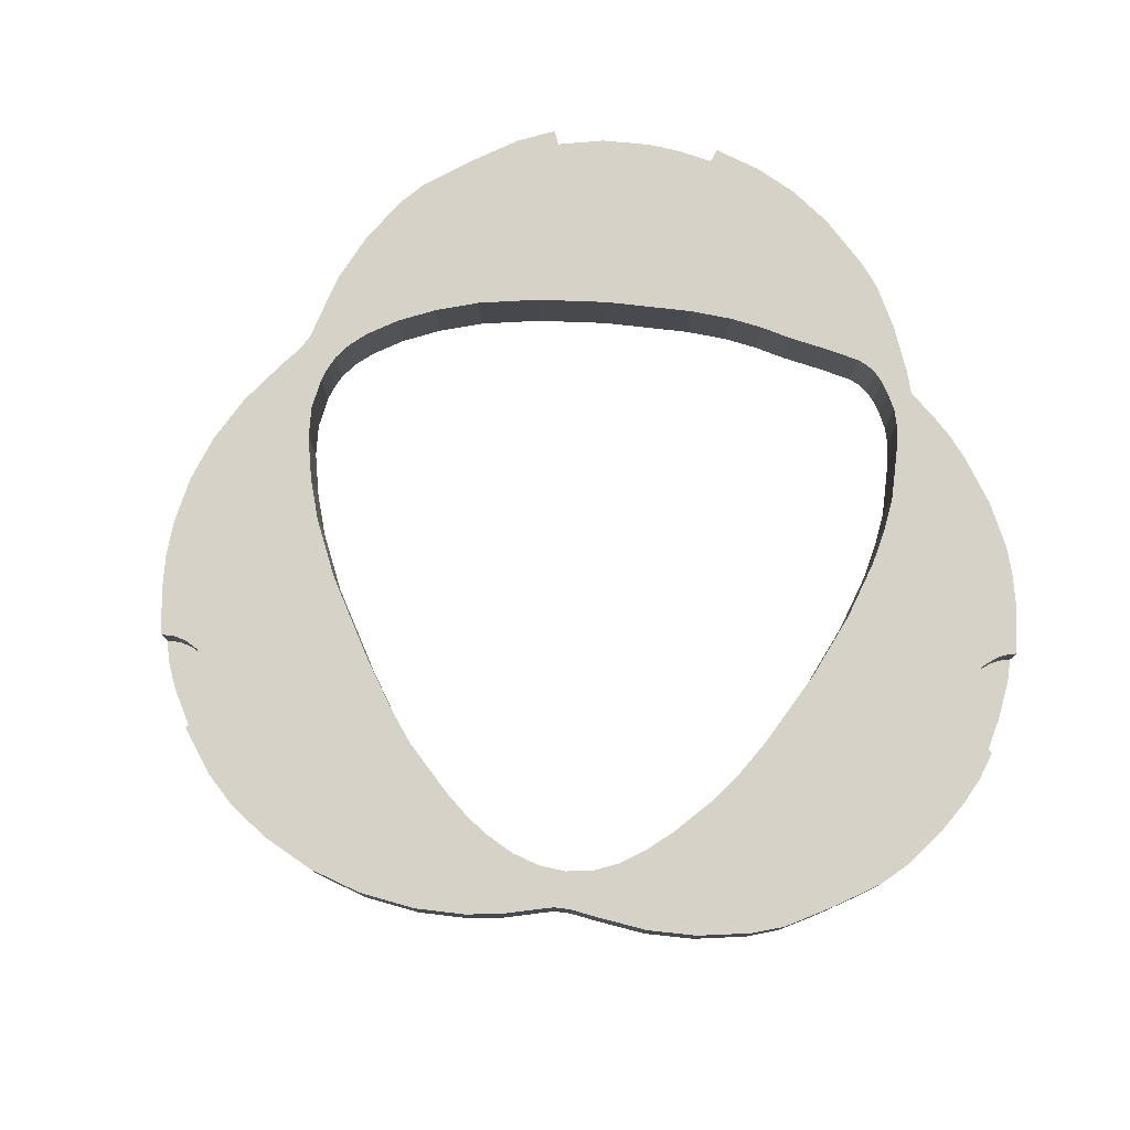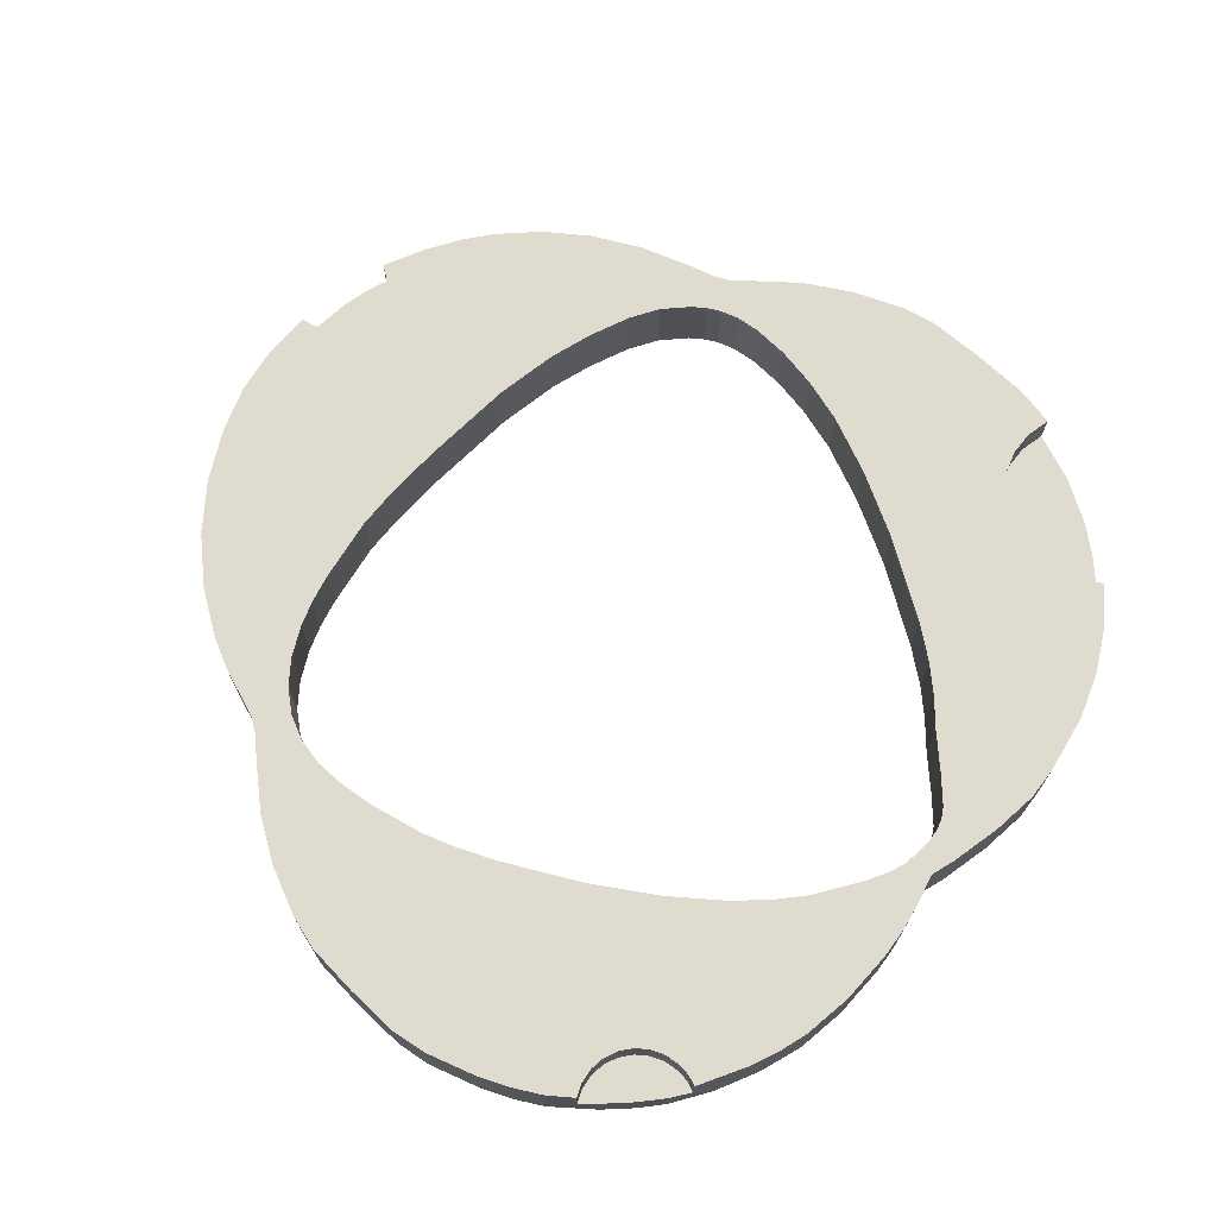
<metadata>
{"format":"obj","ext":"obj","renderer":"f3d","projection":"perspective","resolution":1024,"background":"white","views":[{"elev":78.0,"azim":64.9,"up":"+Y"},{"elev":70.3,"azim":133.3,"up":"+Y"}]}
</metadata>
<code>
v -7.593 -59.5 2.604
v -7.593 -62.5 2.604
v -9.983 -62.5 3.124
v -9.983 -59.5 3.124
v -11.89 -62.5 3.861
v -11.89 -59.5 3.861
v -13.56 -59.5 4.84
v -13.67 -62.5 4.917
v -15.14 -61 6.114
v -15.35 -62.5 6.311
v -15.35 -61 6.311
v -15.14 -59.5 6.114
v -14.54 -59.5 6.929
v -14.17 -59.5 7.873
v -19.08 -59.5 12.4
v -19.15 -59.5 12.65
v -18.09 -59.5 12.59
v -19.39 -59.5 14.12
v -17.08 -59.5 12.5
v -19.39 -59.5 16.5
v -4.266 -59.5 2.631
v -6.242 -59.5 2.464
v -4.504 -59.5 5.733
v -3.525 -59.5 4.765
v -6.73 -59.5 8.004
v -5.72 -59.5 7.038
v -7.677 -59.5 9.066
v -2.122 -59.5 3.04
v -3.098 -59.5 4.492
v -2.663 -59.5 4.335
v -14.07 -59.5 8.88
v -14.23 -59.5 9.879
v -8.736 -59.5 10.51
v -2.161 -59.5 4.266
v -1.56 -59.5 4.271
v -1.137 -59.5 3.313
v -14.65 -59.5 10.8
v -15.3 -59.5 11.58
v -10.71 -59.5 13.73
v 0.1257 -59.5 2.939
v -0.7962 -59.5 4.351
v -16.12 -59.5 12.16
v -12.12 -59.5 16.48
v -0.122 -59.5 4.563
v 0.7729 -59.5 5.005
v 2.517 -59.5 2.522
v 1.249 -59.5 2.683
v -19.28 -59.5 18.86
v -13.12 -59.5 18.94
v -18.94 -59.5 20.19
v -18.03 -59.5 22.28
v -13.62 -59.5 20.8
v -16.9 -59.5 24.11
v -13.89 -59.5 22.54
v 2.742 -59.5 6.235
v 4.754 -59.5 2.473
v -13.91 -59.5 24.03
v -15.51 -59.5 25.72
v 3.849 -59.5 7.161
v 6.824 -59.5 2.713
v -13.78 -59.5 24.98
v -14.92 -59.5 26.36
v -13.52 -59.5 25.75
v -14.57 -59.5 27.01
v -13.21 -59.5 26.29
v 5.017 -59.5 8.329
v 9.283 -59.5 3.514
v 8.018 -59.5 3.037
v -14.23 -59.5 28.09
v -12.81 -59.5 26.8
v -11.82 -59.5 27.69
v 11.23 -59.5 4.495
v 11.11 -59.5 4.804
v 11.05 -59.5 5.126
v 11.02 -59.5 5.455
v -13.43 -59.5 30.25
v 6.661 -59.5 10.35
v 11.1 -59.5 6.07
v -10.63 -59.5 28.36
v 11.35 -59.5 6.643
v 11.73 -59.5 7.131
v -12.37 -59.5 32.19
v -8.859 -59.5 29.01
v 12.23 -59.5 7.502
v 8.336 -59.5 12.87
v 12.81 -59.5 7.729
v -7.084 -59.5 29.49
v -11.09 -59.5 33.85
v 14.04 -59.5 7.697
v 13.42 -59.5 7.795
v 15.38 -59.5 8.42
v 14.6 -59.5 7.441
v 16.01 -59.5 9.488
v -9.589 -59.5 35.28
v 10.1 -59.5 16.08
v 16.61 -59.5 10.76
v -8.378 -59.5 36.15
v -4.444 -59.5 29.88
v 17.32 -59.5 12.82
v 10.8 -59.5 17.59
v 17.58 -59.5 14.28
v -7.057 -59.5 36.9
v -4.958 -59.5 37.22
v -4.545 -59.5 36.84
v -5.257 -59.5 37.7
v -4.048 -59.5 36.57
v -3.498 -59.5 36.43
v -0.4074 -59.5 30.03
v -2.933 -59.5 36.45
v 11.31 -59.5 18.97
v 17.57 -59.5 16.52
v -2.389 -59.5 36.6
v 1.95 -59.5 30
v -1.904 -59.5 36.89
v 17.45 -59.5 18.76
v 11.88 -59.5 21.31
v 17.1 -59.5 20.15
v -1.232 -59.5 37.79
v -1.09 -59.5 38.34
v -0.9824 -59.5 38.34
v 12.07 -59.5 22.75
v 16.22 -59.5 22.26
v 12.09 -59.5 23.93
v 15.11 -59.5 24.09
v -1.51 -59.5 37.3
v 1.123 -59.5 38.24
v 11.88 -59.5 25.1
v 13.64 -59.5 25.87
v 11.42 -59.5 26.15
v 12.96 -59.5 26.64
v 10.71 -59.5 27.08
v 12.59 -59.5 27.23
v 12.36 -59.5 27.89
v 2.877 -59.5 37.86
v 9.744 -59.5 27.88
v 11.89 -59.5 29.36
v 4.711 -59.5 37.11
v 3.619 -59.5 29.88
v 8.538 -59.5 28.56
v 11.25 -59.5 30.78
v 6.742 -59.5 35.92
v 7.484 -59.5 28.98
v 10.11 -59.5 32.61
v 6.298 -59.5 29.33
v 8.539 -59.5 34.43
v -18.09 -61 12.59
v -19.08 -61 12.4
v -17.08 -61 12.5
v -16.12 -61 12.16
v -15.3 -61 11.58
v -14.65 -61 10.8
v -14.23 -61 9.879
v -14.07 -61 8.88
v -14.17 -61 7.873
v -14.54 -61 6.929
v -18.31 -61 10.3
v -17.23 -61 8.469
v -16.34 -61 7.336
v -16.87 -62.5 7.979
v -18.04 -62.5 9.773
v -18.68 -62.5 11.17
v -19.15 -62.5 12.65
v -4.504 -62.5 5.733
v -7.593 -62.5 2.604
v -6.242 -62.5 2.464
v -4.266 -62.5 2.631
v -3.525 -62.5 4.765
v -6.73 -62.5 8.004
v -9.983 -62.5 3.124
v -5.72 -62.5 7.038
v -7.677 -62.5 9.066
v -11.89 -62.5 3.861
v -13.67 -62.5 4.917
v -3.098 -62.5 4.492
v -2.122 -62.5 3.04
v -2.663 -62.5 4.335
v -8.736 -62.5 10.51
v -15.35 -62.5 6.311
v -16.87 -62.5 7.979
v -2.161 -62.5 4.266
v -1.56 -62.5 4.271
v -1.137 -62.5 3.313
v -10.71 -62.5 13.73
v -18.04 -62.5 9.773
v -18.68 -62.5 11.17
v -19.15 -62.5 12.65
v -0.7962 -62.5 4.351
v 0.1257 -62.5 2.939
v -12.12 -62.5 16.48
v -19.39 -62.5 14.12
v -19.39 -62.5 16.5
v -0.122 -62.5 4.563
v 0.7729 -62.5 5.005
v 1.249 -62.5 2.683
v 2.517 -62.5 2.522
v -13.12 -62.5 18.94
v -19.28 -62.5 18.86
v -18.94 -62.5 20.19
v -13.62 -62.5 20.8
v -18.03 -62.5 22.28
v -13.89 -62.5 22.54
v -16.9 -62.5 24.11
v 2.742 -62.5 6.235
v 4.754 -62.5 2.473
v -13.91 -62.5 24.03
v -15.51 -62.5 25.72
v 3.849 -62.5 7.161
v 6.824 -62.5 2.713
v -13.78 -62.5 24.98
v -14.92 -62.5 26.36
v -13.52 -62.5 25.75
v -14.57 -62.5 27.01
v -13.21 -62.5 26.29
v 5.017 -62.5 8.329
v 8.591 -62.5 3.237
v -12.81 -62.5 26.8
v -14.23 -62.5 28.09
v 10.42 -62.5 4.047
v -11.82 -62.5 27.69
v -13.43 -62.5 30.25
v 6.661 -62.5 10.35
v 12.03 -62.5 5.019
v -10.63 -62.5 28.36
v 13 -62.5 5.816
v -12.37 -62.5 32.19
v -8.859 -62.5 29.01
v 14.04 -62.5 6.825
v 8.336 -62.5 12.87
v -11.09 -62.5 33.85
v -7.084 -62.5 29.49
v 15.38 -62.5 8.42
v 16.01 -62.5 9.488
v -9.589 -62.5 35.28
v 16.61 -62.5 10.76
v 10.1 -62.5 16.08
v -8.378 -62.5 36.15
v -4.444 -62.5 29.88
v -7.057 -62.5 36.9
v 17.32 -62.5 12.82
v 17.58 -62.5 14.28
v 10.8 -62.5 17.59
v -5.024 -62.5 37.79
v 17.57 -62.5 16.52
v 11.31 -62.5 18.97
v -3.184 -62.5 38.22
v -0.4074 -62.5 30.03
v 17.45 -62.5 18.76
v 17.1 -62.5 20.15
v 11.88 -62.5 21.31
v -0.9824 -62.5 38.34
v 16.22 -62.5 22.26
v 12.07 -62.5 22.75
v 15.11 -62.5 24.09
v 12.09 -62.5 23.93
v 1.123 -62.5 38.24
v 1.95 -62.5 30
v 13.64 -62.5 25.87
v 11.88 -62.5 25.1
v 12.96 -62.5 26.64
v 11.42 -62.5 26.15
v 12.59 -62.5 27.23
v 10.71 -62.5 27.08
v 12.36 -62.5 27.89
v 2.877 -62.5 37.86
v 11.89 -62.5 29.36
v 9.744 -62.5 27.88
v 4.711 -62.5 37.11
v 3.619 -62.5 29.88
v 11.25 -62.5 30.78
v 8.538 -62.5 28.56
v 6.742 -62.5 35.92
v 10.11 -62.5 32.61
v 7.484 -62.5 28.98
v 6.298 -62.5 29.33
v 8.539 -62.5 34.43
v -7.593 -59.5 2.604
v -6.242 -59.5 2.464
v -19.15 -59.5 12.65
v -19.39 -59.5 14.12
v -19.42 -61 15.08
v -19.39 -59.5 16.5
v -18.94 -59.5 20.19
v -19.28 -59.5 18.86
v -19.35 -61 17.93
v -18.03 -59.5 22.28
v -16.9 -59.5 24.11
v -15.51 -59.5 25.72
v -14.92 -59.5 26.36
v -14.57 -59.5 27.01
v -14.23 -59.5 28.09
v -13.43 -59.5 30.25
v -12.37 -59.5 32.19
v -11.09 -59.5 33.85
v -9.589 -59.5 35.28
v -8.378 -59.5 36.15
v -7.057 -59.5 36.9
v -5.257 -61 37.7
v -7.057 -62.5 36.9
v -5.024 -62.5 37.79
v -4.314 -61 38
v -3.184 -62.5 38.22
v -3.221 -61 38.22
v -1.09 -61 38.34
v -0.9824 -62.5 38.34
v -1.232 -61 37.79
v -1.51 -61 37.3
v -1.904 -61 36.89
v -2.389 -61 36.6
v -2.933 -61 36.45
v -3.498 -61 36.43
v -4.048 -61 36.57
v -4.545 -61 36.84
v -4.958 -61 37.22
v -0.9824 -59.5 38.34
v 1.123 -59.5 38.24
v 2.877 -59.5 37.86
v 4.711 -59.5 37.11
v 6.742 -59.5 35.92
v 8.539 -59.5 34.43
v 10.11 -59.5 32.61
v 11.25 -59.5 30.78
v 11.89 -59.5 29.36
v 12.36 -59.5 27.89
v 12.59 -59.5 27.23
v 12.96 -59.5 26.64
v 13.64 -59.5 25.87
v 15.11 -59.5 24.09
v 16.22 -59.5 22.26
v 17.1 -59.5 20.15
v 17.45 -59.5 18.76
v 17.53 -61 17.86
v 17.57 -59.5 16.52
v 17.32 -59.5 12.82
v 17.58 -59.5 14.28
v 17.6 -61 15.19
v 16.61 -59.5 10.76
v 16.01 -59.5 9.488
v 15.38 -59.5 8.42
v 14.6 -61 7.441
v 15.38 -62.5 8.42
v 14.04 -62.5 6.825
v 13.35 -61 6.138
v 13 -62.5 5.816
v 12.03 -61 5.019
v 12.03 -62.5 5.019
v 11.11 -61 4.804
v 11.23 -61 4.495
v 11.05 -61 5.126
v 11.02 -61 5.455
v 11.1 -61 6.07
v 11.35 -61 6.643
v 11.73 -61 7.131
v 12.23 -61 7.502
v 12.81 -61 7.729
v 13.42 -61 7.795
v 14.04 -61 7.697
v 10.42 -62.5 4.047
v 8.591 -62.5 3.237
v 6.824 -62.5 2.713
v 6.824 -59.5 2.713
v 4.754 -59.5 2.473
v 2.517 -59.5 2.522
v 1.249 -59.5 2.683
v 0.1257 -59.5 2.939
v -1.137 -59.5 3.313
v -2.122 -59.5 3.04
v -4.266 -59.5 2.631
v -5.394 -61 2.5
v -1.56 -59.5 4.271
v -0.7962 -59.5 4.351
v -0.122 -59.5 4.563
v 0.7729 -59.5 5.005
v -4.504 -59.5 5.733
v -3.525 -59.5 4.765
v -3.098 -59.5 4.492
v -2.663 -59.5 4.335
v -2.161 -59.5 4.266
v 2.742 -59.5 6.235
v 3.849 -59.5 7.161
v 5.017 -59.5 8.329
v -5.203 -61 6.502
v -5.72 -59.5 7.038
v 6.661 -59.5 10.35
v 8.336 -59.5 12.87
v 10.1 -59.5 16.08
v 10.8 -59.5 17.59
v 11.31 -59.5 18.97
v -6.73 -59.5 8.004
v 11.88 -59.5 21.31
v 12.07 -59.5 22.75
v 12.09 -59.5 23.93
v -13.12 -59.5 18.94
v -12.12 -59.5 16.48
v -10.71 -59.5 13.73
v -8.736 -59.5 10.51
v -7.677 -59.5 9.066
v 11.88 -59.5 25.1
v 11.42 -59.5 26.15
v 10.71 -59.5 27.08
v 9.744 -59.5 27.88
v 8.538 -59.5 28.56
v 7.484 -59.5 28.98
v 6.298 -59.5 29.33
v -13.52 -59.5 25.75
v -13.78 -59.5 24.98
v -13.91 -59.5 24.03
v -13.89 -59.5 22.54
v -13.62 -59.5 20.8
v 3.619 -59.5 29.88
v 1.95 -59.5 30
v -0.4074 -59.5 30.03
v -10.63 -59.5 28.36
v -11.82 -59.5 27.69
v -12.81 -59.5 26.8
v -13.21 -59.5 26.29
v -4.444 -59.5 29.88
v -7.084 -59.5 29.49
v -8.859 -59.5 29.01
f 1 2 3
f 4 3 5
f 4 1 3
f 6 4 5
f 7 5 8
f 7 6 5
f 9 8 10
f 9 7 8
f 11 9 10
f 12 7 9
f 7 12 13
f 6 7 14
f 7 13 14
f 15 16 17
f 17 16 18
f 17 18 19
f 19 18 20
f 21 22 23
f 22 1 23
f 21 23 24
f 1 4 25
f 23 1 26
f 1 25 26
f 4 6 27
f 6 14 27
f 25 4 27
f 28 21 29
f 21 24 29
f 28 29 30
f 31 32 33
f 14 31 33
f 27 14 33
f 28 30 34
f 28 34 35
f 36 28 35
f 37 38 39
f 32 37 39
f 33 32 39
f 40 36 41
f 36 35 41
f 42 19 43
f 38 42 43
f 19 20 43
f 39 38 43
f 40 41 44
f 40 44 45
f 46 47 45
f 47 40 45
f 20 48 49
f 48 50 49
f 43 20 49
f 50 51 52
f 49 50 52
f 51 53 54
f 52 51 54
f 46 45 55
f 56 46 55
f 54 53 57
f 57 53 58
f 56 55 59
f 60 56 59
f 57 58 61
f 61 58 62
f 61 62 63
f 63 62 64
f 63 64 65
f 60 59 66
f 67 68 66
f 68 60 66
f 64 69 70
f 65 64 70
f 70 69 71
f 72 67 73
f 73 67 74
f 74 67 75
f 71 69 76
f 66 77 78
f 67 66 78
f 75 67 78
f 71 76 79
f 78 77 80
f 80 77 81
f 79 76 82
f 79 82 83
f 84 81 85
f 86 84 85
f 81 77 85
f 87 83 88
f 83 82 88
f 89 90 91
f 92 89 91
f 91 90 93
f 90 86 93
f 87 88 94
f 85 95 96
f 93 86 96
f 86 85 96
f 87 94 97
f 98 87 97
f 96 95 99
f 95 100 101
f 99 95 101
f 102 103 104
f 103 102 105
f 97 102 106
f 102 104 106
f 98 97 106
f 98 106 107
f 108 98 109
f 98 107 109
f 100 110 111
f 101 100 111
f 108 109 112
f 113 108 114
f 108 112 114
f 111 110 115
f 110 116 117
f 115 110 117
f 118 119 120
f 116 121 122
f 117 116 122
f 121 123 124
f 122 121 124
f 125 118 126
f 114 125 126
f 118 120 126
f 123 127 128
f 124 123 128
f 127 129 130
f 128 127 130
f 129 131 132
f 130 129 132
f 132 131 133
f 113 114 134
f 114 126 134
f 131 135 136
f 133 131 136
f 113 134 137
f 138 113 137
f 135 139 140
f 136 135 140
f 138 137 141
f 139 142 143
f 142 144 143
f 140 139 143
f 143 144 145
f 144 138 145
f 138 141 145
f 146 147 17
f 147 15 17
f 148 146 19
f 146 17 19
f 149 148 42
f 148 19 42
f 150 149 38
f 149 42 38
f 151 150 37
f 150 38 37
f 152 151 32
f 151 37 32
f 153 152 31
f 152 32 31
f 154 153 14
f 153 31 14
f 155 154 13
f 154 14 13
f 9 155 12
f 155 13 12
f 147 146 156
f 146 148 156
f 156 148 149
f 156 149 150
f 156 150 157
f 157 150 151
f 157 151 152
f 158 157 153
f 157 152 153
f 158 153 154
f 11 158 155
f 158 154 155
f 11 155 9
f 158 10 159
f 158 11 10
f 157 158 159
f 160 157 159
f 156 160 161
f 156 157 160
f 147 161 162
f 147 156 161
f 16 15 147
f 16 147 162
f 163 164 165
f 163 165 166
f 167 163 166
f 168 169 164
f 170 164 163
f 170 168 164
f 171 172 169
f 171 173 172
f 171 169 168
f 174 166 175
f 174 167 166
f 176 174 175
f 177 178 173
f 177 179 178
f 177 173 171
f 180 176 175
f 181 175 182
f 181 180 175
f 183 184 179
f 183 185 184
f 183 186 185
f 183 179 177
f 187 182 188
f 187 181 182
f 189 190 186
f 189 191 190
f 189 186 183
f 192 187 188
f 193 194 195
f 193 188 194
f 193 192 188
f 196 197 191
f 196 198 197
f 196 191 189
f 199 200 198
f 199 198 196
f 201 202 200
f 201 200 199
f 203 195 204
f 203 193 195
f 205 202 201
f 206 202 205
f 207 204 208
f 207 203 204
f 209 206 205
f 210 206 209
f 211 210 209
f 212 210 211
f 213 212 211
f 214 208 215
f 214 207 208
f 216 212 213
f 216 217 212
f 218 214 215
f 219 217 216
f 220 217 219
f 221 214 218
f 222 221 218
f 223 220 219
f 224 221 222
f 225 220 223
f 226 225 223
f 227 221 224
f 228 221 227
f 229 225 226
f 229 226 230
f 231 228 227
f 232 228 231
f 233 229 230
f 234 228 232
f 234 235 228
f 236 233 230
f 236 230 237
f 238 236 237
f 239 235 234
f 240 235 239
f 240 241 235
f 242 238 237
f 243 241 240
f 243 244 241
f 245 242 237
f 245 237 246
f 247 244 243
f 248 249 244
f 248 244 247
f 250 245 246
f 251 252 249
f 251 249 248
f 253 252 251
f 253 254 252
f 255 250 246
f 255 246 256
f 257 254 253
f 257 258 254
f 259 258 257
f 259 260 258
f 261 262 260
f 261 260 259
f 263 262 261
f 264 255 256
f 265 262 263
f 265 266 262
f 267 264 256
f 267 256 268
f 269 266 265
f 269 270 266
f 271 267 268
f 272 270 269
f 272 273 270
f 272 274 273
f 275 271 268
f 275 274 272
f 275 268 274
f 276 277 165
f 276 165 164
f 278 186 190
f 279 278 190
f 280 191 281
f 280 281 279
f 280 190 191
f 280 279 190
f 282 197 198
f 282 283 197
f 284 281 191
f 284 283 281
f 284 191 197
f 284 197 283
f 282 198 200
f 285 282 200
f 286 200 202
f 286 285 200
f 287 202 206
f 287 286 202
f 287 206 210
f 288 287 210
f 289 210 212
f 289 288 210
f 290 212 217
f 290 289 212
f 290 217 220
f 291 220 225
f 291 290 220
f 292 225 229
f 292 291 225
f 293 292 229
f 294 229 233
f 294 233 236
f 294 293 229
f 295 236 238
f 295 294 236
f 296 295 238
f 297 298 299
f 297 102 298
f 300 299 301
f 300 297 299
f 105 102 297
f 302 300 301
f 303 301 304
f 303 302 301
f 120 119 303
f 304 120 303
f 305 303 118
f 303 119 118
f 306 305 125
f 305 118 125
f 307 306 114
f 306 125 114
f 308 307 112
f 307 114 112
f 309 308 109
f 308 112 109
f 310 309 107
f 311 310 107
f 309 109 107
f 312 311 106
f 311 107 106
f 313 312 104
f 312 106 104
f 297 313 103
f 313 104 103
f 297 103 105
f 314 250 255
f 315 255 264
f 315 314 255
f 316 315 264
f 317 264 267
f 317 316 264
f 317 267 271
f 318 271 275
f 318 317 271
f 319 275 272
f 319 318 275
f 320 272 269
f 320 319 272
f 321 269 265
f 321 320 269
f 322 321 265
f 323 265 263
f 323 322 265
f 323 263 261
f 324 261 259
f 324 323 261
f 325 324 259
f 326 259 257
f 326 325 259
f 326 257 253
f 327 326 253
f 328 253 251
f 328 327 253
f 329 251 248
f 329 328 251
f 329 248 247
f 330 329 247
f 331 243 332
f 331 332 330
f 331 247 243
f 331 330 247
f 333 240 239
f 333 334 240
f 335 332 243
f 335 334 332
f 335 243 240
f 335 240 334
f 336 333 239
f 336 239 234
f 337 234 232
f 337 336 234
f 338 232 231
f 338 337 232
f 339 340 341
f 91 340 339
f 92 91 339
f 342 341 343
f 342 339 341
f 344 343 345
f 344 342 343
f 346 347 72
f 346 72 73
f 348 346 74
f 346 73 74
f 349 348 75
f 348 74 75
f 350 349 78
f 349 75 78
f 351 350 80
f 350 78 80
f 352 351 81
f 351 80 81
f 353 352 84
f 352 81 84
f 354 353 86
f 353 84 86
f 355 354 90
f 354 86 90
f 356 355 89
f 355 90 89
f 339 356 92
f 356 89 92
f 347 345 357
f 347 344 345
f 67 72 347
f 67 357 358
f 67 347 357
f 68 358 359
f 68 67 358
f 60 68 359
f 360 208 204
f 361 204 195
f 361 360 204
f 362 361 195
f 363 195 194
f 363 362 195
f 364 194 188
f 364 363 194
f 364 188 182
f 365 364 182
f 366 365 182
f 366 182 175
f 366 175 166
f 367 366 166
f 368 165 277
f 368 277 367
f 368 166 165
f 368 367 166
f 369 181 187
f 370 369 187
f 371 187 192
f 371 370 187
f 372 192 193
f 372 371 192
f 373 163 167
f 374 373 167
f 375 167 174
f 375 374 167
f 376 174 176
f 376 375 174
f 377 176 180
f 377 376 176
f 369 180 181
f 369 377 180
f 372 193 203
f 378 372 203
f 379 203 207
f 379 378 203
f 380 207 214
f 380 379 207
f 381 382 170
f 381 373 382
f 381 170 163
f 381 163 373
f 380 214 221
f 383 380 221
f 384 221 228
f 384 383 221
f 385 228 235
f 385 235 241
f 385 384 228
f 386 385 241
f 387 241 244
f 387 386 241
f 382 388 168
f 382 168 170
f 387 244 249
f 389 387 249
f 390 249 252
f 390 389 249
f 391 252 254
f 391 390 252
f 392 196 189
f 393 189 183
f 393 392 189
f 394 393 183
f 177 394 183
f 395 394 177
f 396 177 171
f 396 395 177
f 388 171 168
f 388 396 171
f 391 254 258
f 397 258 260
f 397 391 258
f 398 397 260
f 399 260 262
f 399 398 260
f 400 262 266
f 400 399 262
f 401 266 270
f 401 400 266
f 402 270 273
f 402 401 270
f 403 273 274
f 403 402 273
f 404 211 209
f 405 209 205
f 405 404 209
f 406 405 205
f 407 205 201
f 407 406 205
f 408 201 199
f 408 407 201
f 392 199 196
f 392 408 199
f 268 403 274
f 409 268 256
f 409 403 268
f 410 256 246
f 410 409 256
f 411 410 246
f 412 223 219
f 413 412 219
f 414 219 216
f 414 413 219
f 415 216 213
f 415 414 216
f 404 213 211
f 404 415 213
f 237 411 246
f 416 237 230
f 416 411 237
f 417 416 230
f 418 230 226
f 418 417 230
f 412 226 223
f 412 418 226
f 297 300 313
f 313 300 312
f 300 302 311
f 312 300 311
f 311 302 310
f 310 302 309
f 302 303 305
f 309 302 308
f 302 305 306
f 302 306 307
f 308 302 307
f 349 350 344
f 350 351 344
f 347 346 344
f 346 348 344
f 348 349 344
f 351 352 342
f 352 353 342
f 353 354 342
f 354 355 342
f 355 356 342
f 356 339 342
f 344 351 342

</code>
